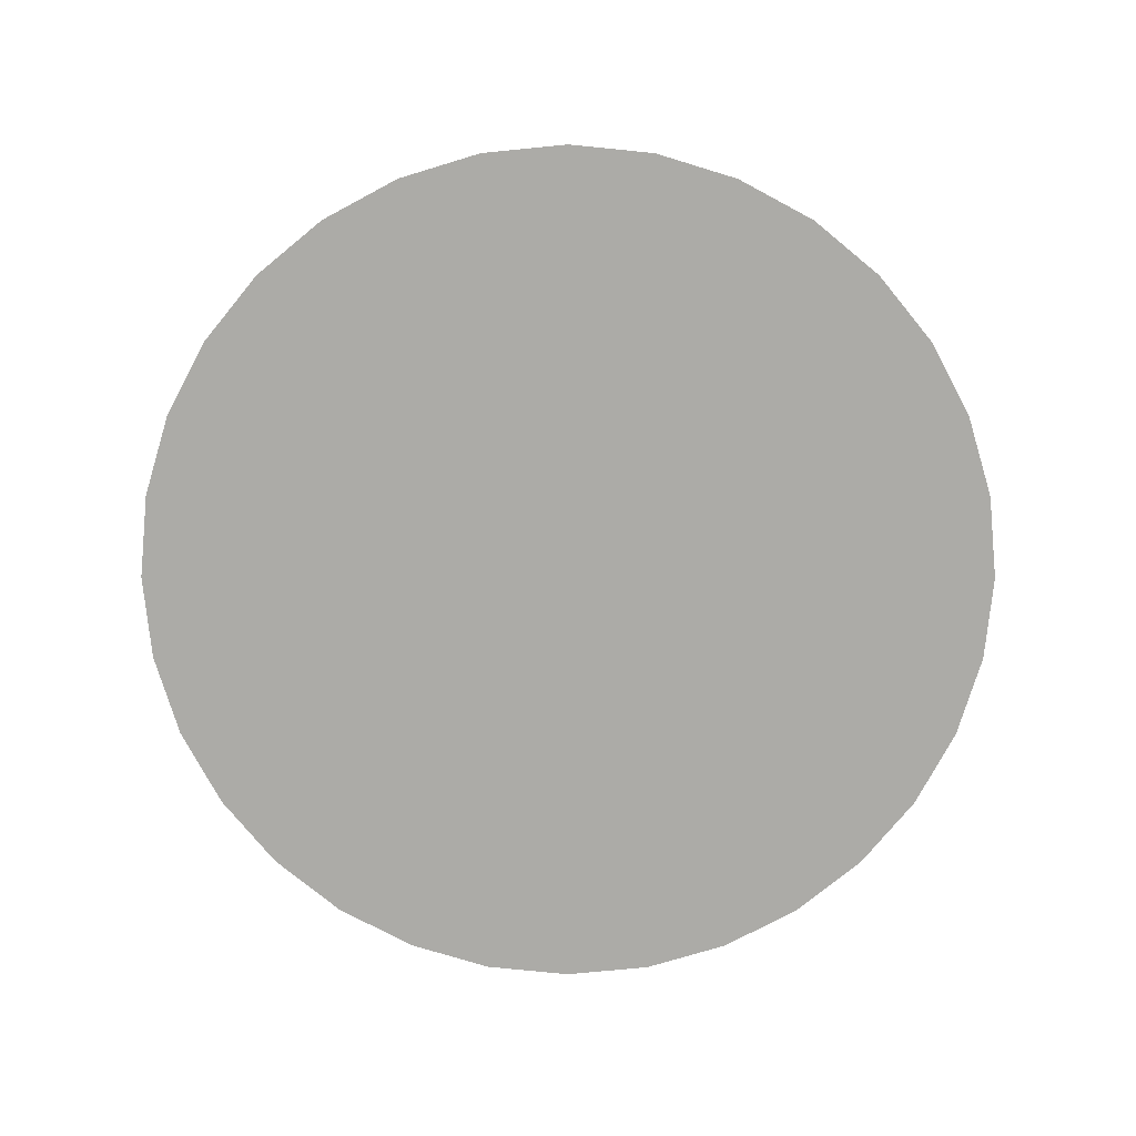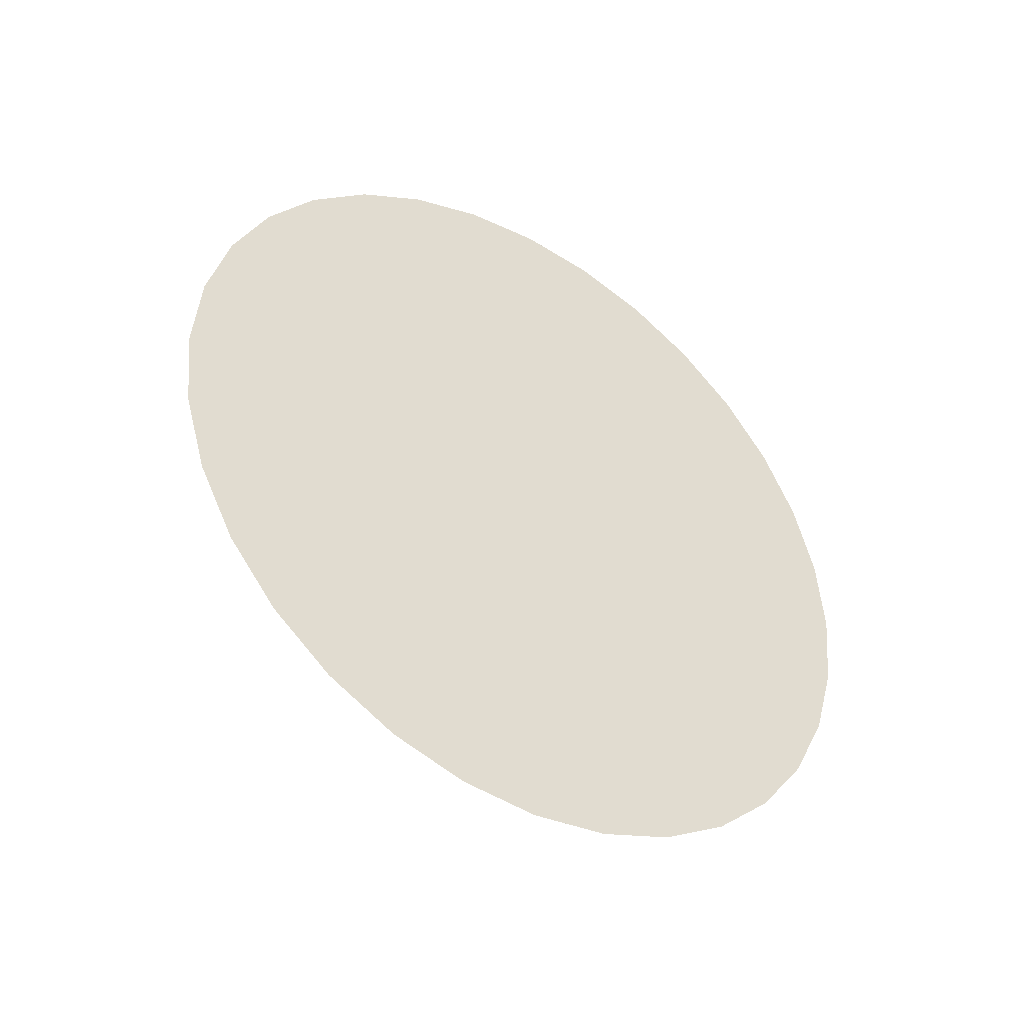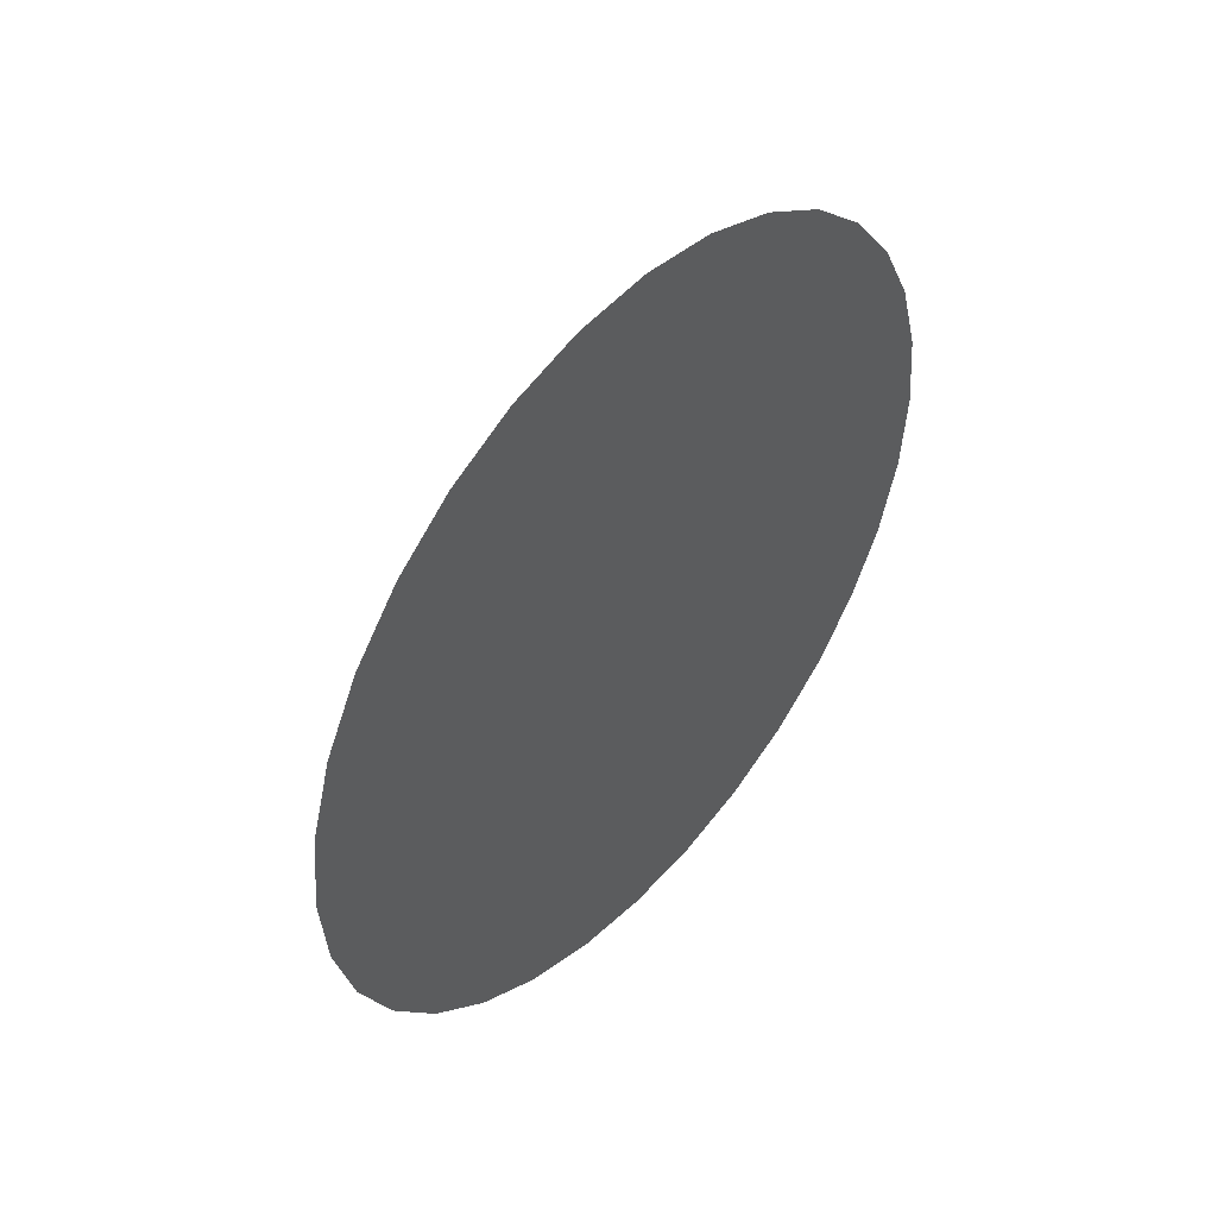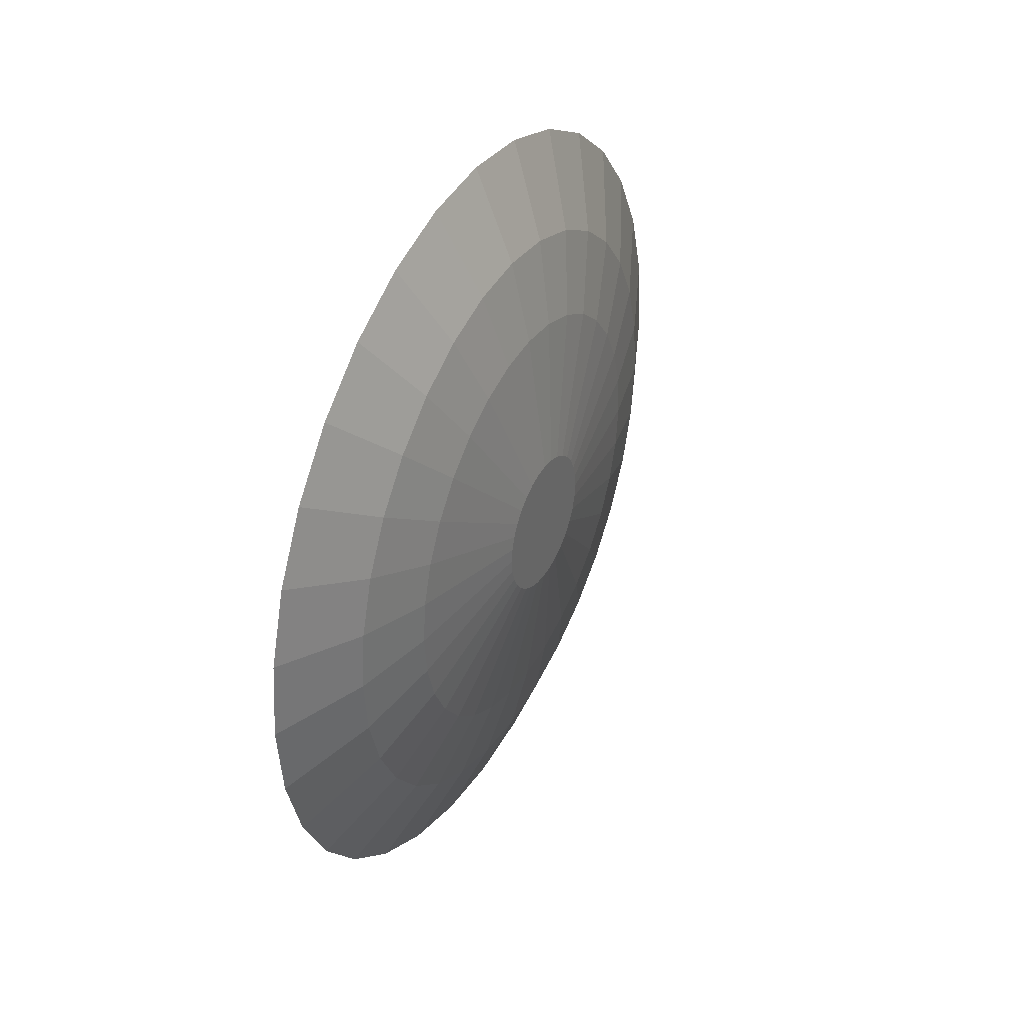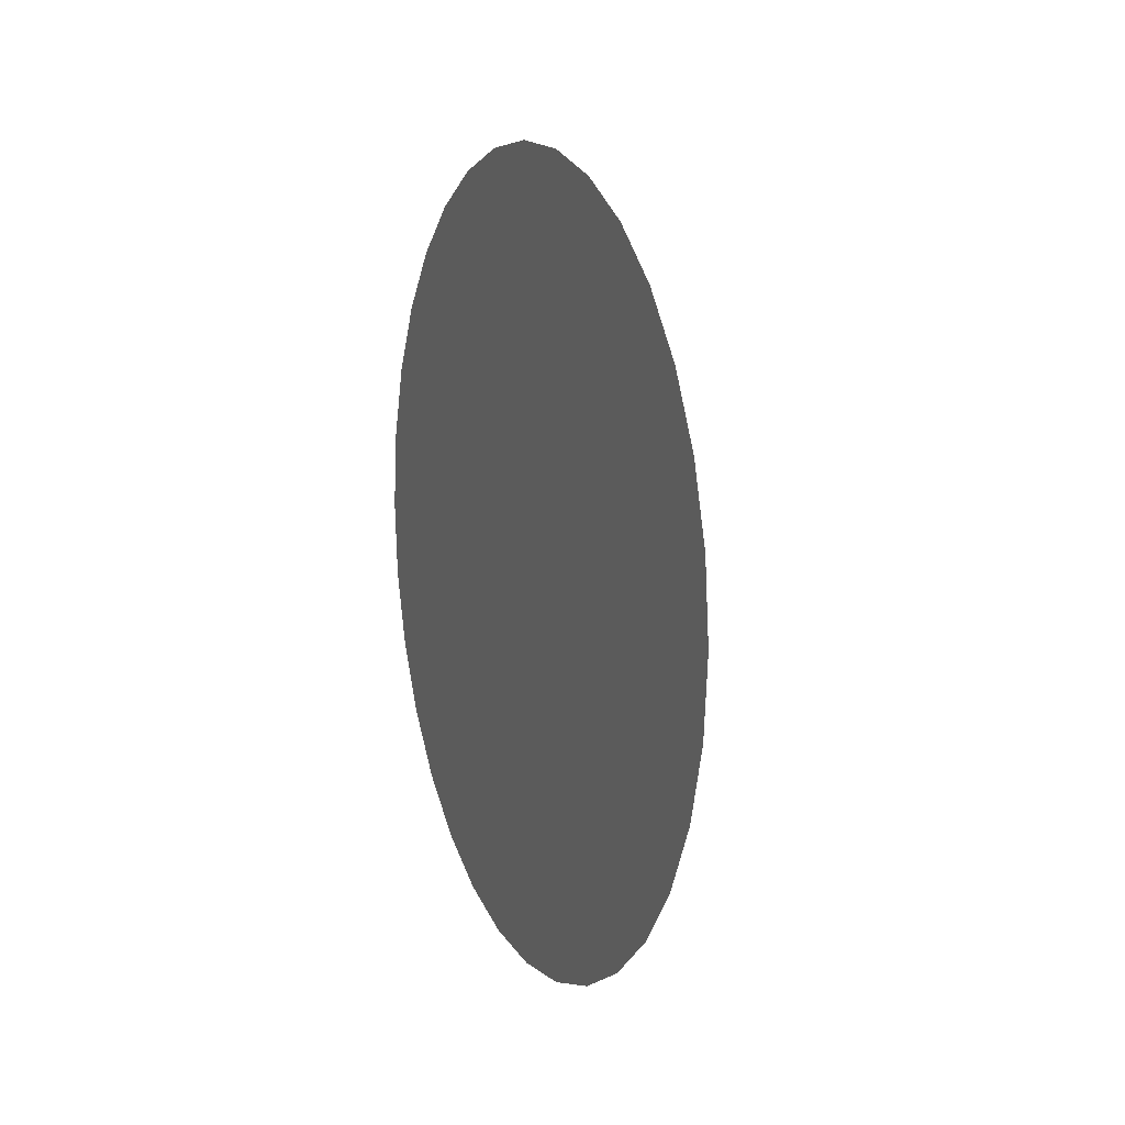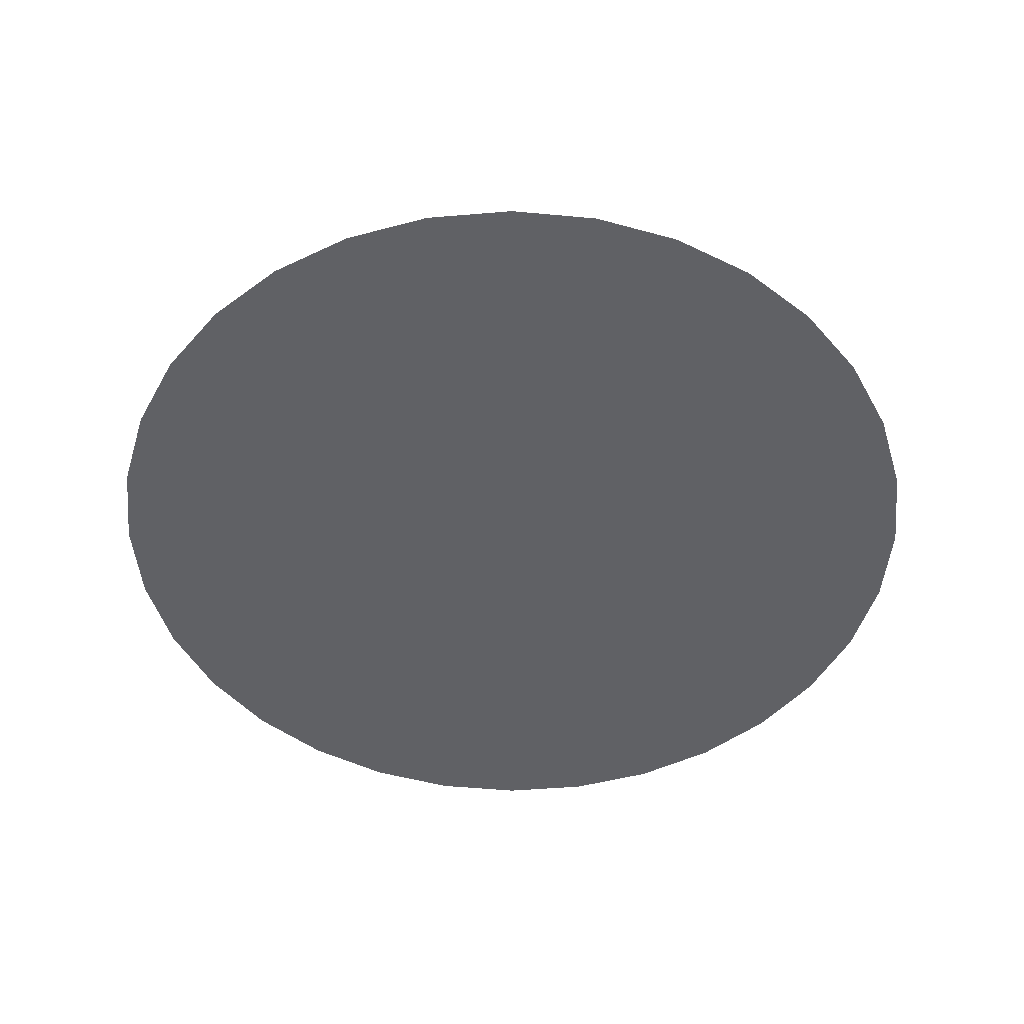
<metadata>
{"format":"obj","ext":"obj","renderer":"f3d","projection":"perspective","resolution":1024,"background":"white","views":[{"elev":13.8,"azim":-89.7,"up":"+Z"},{"elev":-41.5,"azim":-123.7,"up":"+Z"},{"elev":46.7,"azim":-139.0,"up":"+Y"},{"elev":38.1,"azim":27.8,"up":"+Z"},{"elev":10.6,"azim":-22.3,"up":"+Z"},{"elev":41.2,"azim":-89.6,"up":"+Y"}]}
</metadata>
<code>
o Cylinder
v 0.07662 0 -0.3315
v 0.09585 0 -0.1831
v 0.09585 -0.03572 -0.1796
v 0.07662 -0.06468 -0.3252
v 0.09585 -0.07007 -0.1692
v 0.07662 -0.1269 -0.3063
v 0.09585 -0.1017 -0.1522
v 0.07662 -0.1842 -0.2757
v 0.09585 -0.1295 -0.1295
v 0.07662 -0.2344 -0.2344
v 0.09585 -0.1522 -0.1017
v 0.07662 -0.2757 -0.1842
v 0.09585 -0.1692 -0.07007
v 0.07662 -0.3063 -0.1269
v 0.09585 -0.1796 -0.03572
v 0.07662 -0.3252 -0.06468
v 0.09585 -0.1831 -0
v 0.07662 -0.3315 -0
v 0.09585 -0.1796 0.03572
v 0.07662 -0.3252 0.06468
v 0.09585 -0.1692 0.07007
v 0.07662 -0.3063 0.1269
v 0.09585 -0.1522 0.1017
v 0.07662 -0.2757 0.1842
v 0.09585 -0.1295 0.1295
v 0.07662 -0.2344 0.2344
v 0.09585 -0.1017 0.1522
v 0.07662 -0.1842 0.2757
v 0.09585 -0.07007 0.1692
v 0.07662 -0.1269 0.3063
v 0.09585 -0.03572 0.1796
v 0.07662 -0.06468 0.3252
v 0.09585 -0 0.1831
v 0.07662 -0 0.3315
v 0.09585 0.03572 0.1796
v 0.07662 0.06468 0.3252
v 0.09585 0.07007 0.1692
v 0.07662 0.1269 0.3063
v 0.09585 0.1017 0.1522
v 0.07662 0.1842 0.2757
v 0.09585 0.1295 0.1295
v 0.07662 0.2344 0.2344
v 0.09585 0.1522 0.1017
v 0.07662 0.2757 0.1842
v 0.09585 0.1692 0.07007
v 0.07662 0.3063 0.1269
v 0.09585 0.1796 0.03572
v 0.07662 0.3252 0.06468
v 0.09585 0.1831 0
v 0.07662 0.3315 -1e-06
v 0.09585 0.1796 -0.03572
v 0.07662 0.3252 -0.06468
v 0.09585 0.1692 -0.07007
v 0.07662 0.3063 -0.1269
v 0.09585 0.1522 -0.1017
v 0.07662 0.2757 -0.1842
v 0.09585 0.1295 -0.1295
v 0.07662 0.2344 -0.2344
v 0.09585 0.1017 -0.1522
v 0.07662 0.1842 -0.2757
v 0.09585 0.07007 -0.1692
v 0.07662 0.1269 -0.3063
v 0.09585 0.03572 -0.1796
v 0.07662 0.06468 -0.3252
v -0.09585 0 -1
v -0.09585 -0.1951 -0.9808
v -0.09585 -0.3827 -0.9239
v -0.09585 -0.5556 -0.8315
v -0.09585 -0.7071 -0.7071
v -0.09585 -0.8315 -0.5556
v -0.09585 -0.9239 -0.3827
v -0.09585 -0.9808 -0.1951
v -0.09585 -1 -0
v -0.09585 -0.9808 0.1951
v -0.09585 -0.9239 0.3827
v -0.09585 -0.8315 0.5556
v -0.09585 -0.7071 0.7071
v -0.09585 -0.5556 0.8315
v -0.09585 -0.3827 0.9239
v -0.09585 -0.1951 0.9808
v -0.09585 -0 1
v -0.09585 0.1951 0.9808
v -0.09585 0.3827 0.9239
v -0.09585 0.5556 0.8315
v -0.09585 0.7071 0.7071
v -0.09585 0.8315 0.5556
v -0.09585 0.9239 0.3827
v -0.09585 0.9808 0.1951
v -0.09585 1 -1e-06
v -0.09585 0.9808 -0.1951
v -0.09585 0.9239 -0.3827
v -0.09585 0.8315 -0.5556
v -0.09585 0.7071 -0.7071
v -0.09585 0.5556 -0.8315
v -0.09585 0.3827 -0.9239
v -0.09585 0.1951 -0.9808
v 0 0.1488 -0.7483
v 0 0 -0.7629
v 0 0.292 -0.7048
v 0 0.4238 -0.6343
v 0 0.5395 -0.5395
v 0 0.6343 -0.4239
v 0 0.7048 -0.292
v 0 0.7483 -0.1488
v 0 0.7629 -1e-06
v 0 0.7483 0.1488
v 0 0.7048 0.292
v 0 0.6343 0.4239
v 0 0.5395 0.5395
v 0 0.4239 0.6343
v 0 0.292 0.7048
v 0 0.1488 0.7483
v 0 -0 0.7629
v 0 -0.1488 0.7483
v 0 -0.292 0.7048
v 0 -0.4239 0.6343
v 0 -0.5395 0.5395
v 0 -0.6343 0.4239
v 0 -0.7048 0.292
v 0 -0.7483 0.1488
v 0 -0.7629 -0
v 0 -0.7483 -0.1488
v 0 -0.7048 -0.292
v 0 -0.6343 -0.4239
v 0 -0.5395 -0.5395
v 0 -0.4239 -0.6343
v 0 -0.292 -0.7048
v 0 -0.1488 -0.7483
v 0.04793 0.1079 -0.5423
v 0.04793 0 -0.5529
v 0.04793 0.2116 -0.5108
v 0.04793 0.3072 -0.4597
v 0.04793 0.391 -0.391
v 0.04793 0.4597 -0.3072
v 0.04793 0.5108 -0.2116
v 0.04793 0.5423 -0.1079
v 0.04793 0.5529 -1e-06
v 0.04793 0.5423 0.1079
v 0.04793 0.5108 0.2116
v 0.04793 0.4597 0.3072
v 0.04793 0.391 0.391
v 0.04793 0.3072 0.4597
v 0.04793 0.2116 0.5108
v 0.04793 0.1079 0.5423
v 0.04793 -0 0.5529
v 0.04793 -0.1079 0.5423
v 0.04793 -0.2116 0.5108
v 0.04793 -0.3072 0.4597
v 0.04793 -0.391 0.391
v 0.04793 -0.4597 0.3072
v 0.04793 -0.5108 0.2116
v 0.04793 -0.5423 0.1079
v 0.04793 -0.5529 -0
v 0.04793 -0.5423 -0.1079
v 0.04793 -0.5108 -0.2116
v 0.04793 -0.4597 -0.3072
v 0.04793 -0.391 -0.391
v 0.04793 -0.3072 -0.4597
v 0.04793 -0.2116 -0.5108
v 0.04793 -0.1079 -0.5423
f 1 2 3 4
f 4 3 5 6
f 6 5 7 8
f 8 7 9 10
f 10 9 11 12
f 12 11 13 14
f 14 13 15 16
f 16 15 17 18
f 18 17 19 20
f 20 19 21 22
f 22 21 23 24
f 24 23 25 26
f 26 25 27 28
f 28 27 29 30
f 30 29 31 32
f 32 31 33 34
f 34 33 35 36
f 36 35 37 38
f 38 37 39 40
f 40 39 41 42
f 42 41 43 44
f 44 43 45 46
f 46 45 47 48
f 48 47 49 50
f 50 49 51 52
f 52 51 53 54
f 54 53 55 56
f 56 55 57 58
f 58 57 59 60
f 60 59 61 62
f 3 2 63 61 59 57 55 53 51 49 47 45 43 41 39 37 35 33 31 29 27 25 23 21 19 17 15 13 11 9 7 5
f 62 61 63 64
f 64 63 2 1
f 65 66 67 68 69 70 71 72 73 74 75 76 77 78 79 80 81 82 83 84 85 86 87 88 89 90 91 92 93 94 95 96
f 96 97 98 65
f 95 99 97 96
f 94 100 99 95
f 93 101 100 94
f 92 102 101 93
f 91 103 102 92
f 90 104 103 91
f 89 105 104 90
f 88 106 105 89
f 87 107 106 88
f 86 108 107 87
f 85 109 108 86
f 84 110 109 85
f 83 111 110 84
f 82 112 111 83
f 81 113 112 82
f 80 114 113 81
f 79 115 114 80
f 78 116 115 79
f 77 117 116 78
f 76 118 117 77
f 75 119 118 76
f 74 120 119 75
f 73 121 120 74
f 72 122 121 73
f 71 123 122 72
f 70 124 123 71
f 69 125 124 70
f 68 126 125 69
f 67 127 126 68
f 66 128 127 67
f 65 98 128 66
f 97 129 130 98
f 99 131 129 97
f 100 132 131 99
f 101 133 132 100
f 102 134 133 101
f 103 135 134 102
f 104 136 135 103
f 105 137 136 104
f 106 138 137 105
f 107 139 138 106
f 108 140 139 107
f 109 141 140 108
f 110 142 141 109
f 111 143 142 110
f 112 144 143 111
f 113 145 144 112
f 114 146 145 113
f 115 147 146 114
f 116 148 147 115
f 117 149 148 116
f 118 150 149 117
f 119 151 150 118
f 120 152 151 119
f 121 153 152 120
f 122 154 153 121
f 123 155 154 122
f 124 156 155 123
f 125 157 156 124
f 126 158 157 125
f 127 159 158 126
f 128 160 159 127
f 98 130 160 128
f 129 64 1 130
f 131 62 64 129
f 132 60 62 131
f 133 58 60 132
f 134 56 58 133
f 135 54 56 134
f 136 52 54 135
f 137 50 52 136
f 138 48 50 137
f 139 46 48 138
f 140 44 46 139
f 141 42 44 140
f 142 40 42 141
f 143 38 40 142
f 144 36 38 143
f 145 34 36 144
f 146 32 34 145
f 147 30 32 146
f 148 28 30 147
f 149 26 28 148
f 150 24 26 149
f 151 22 24 150
f 152 20 22 151
f 153 18 20 152
f 154 16 18 153
f 155 14 16 154
f 156 12 14 155
f 157 10 12 156
f 158 8 10 157
f 159 6 8 158
f 160 4 6 159
f 130 1 4 160

</code>
